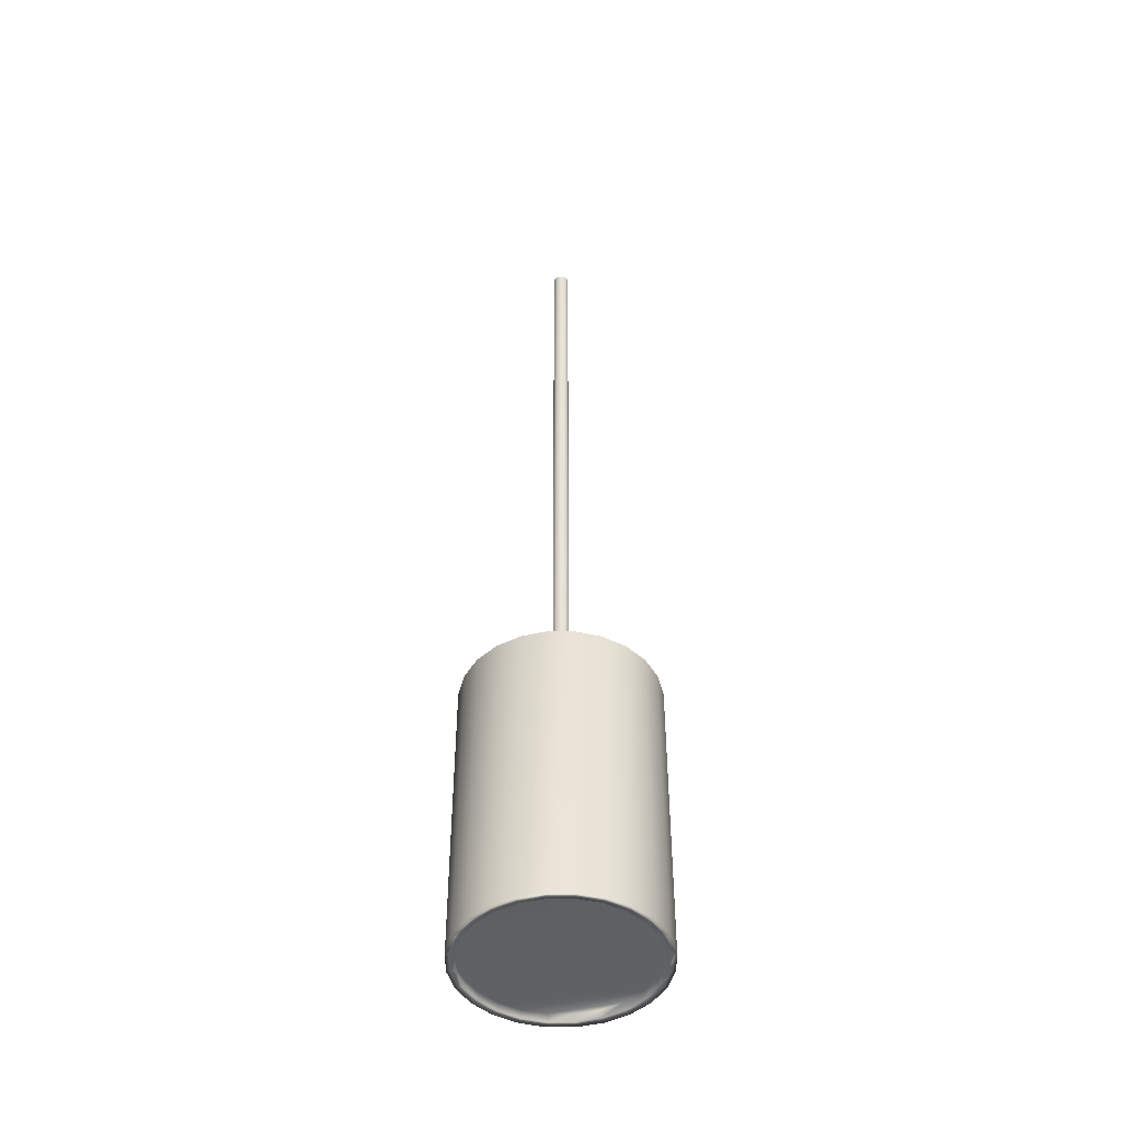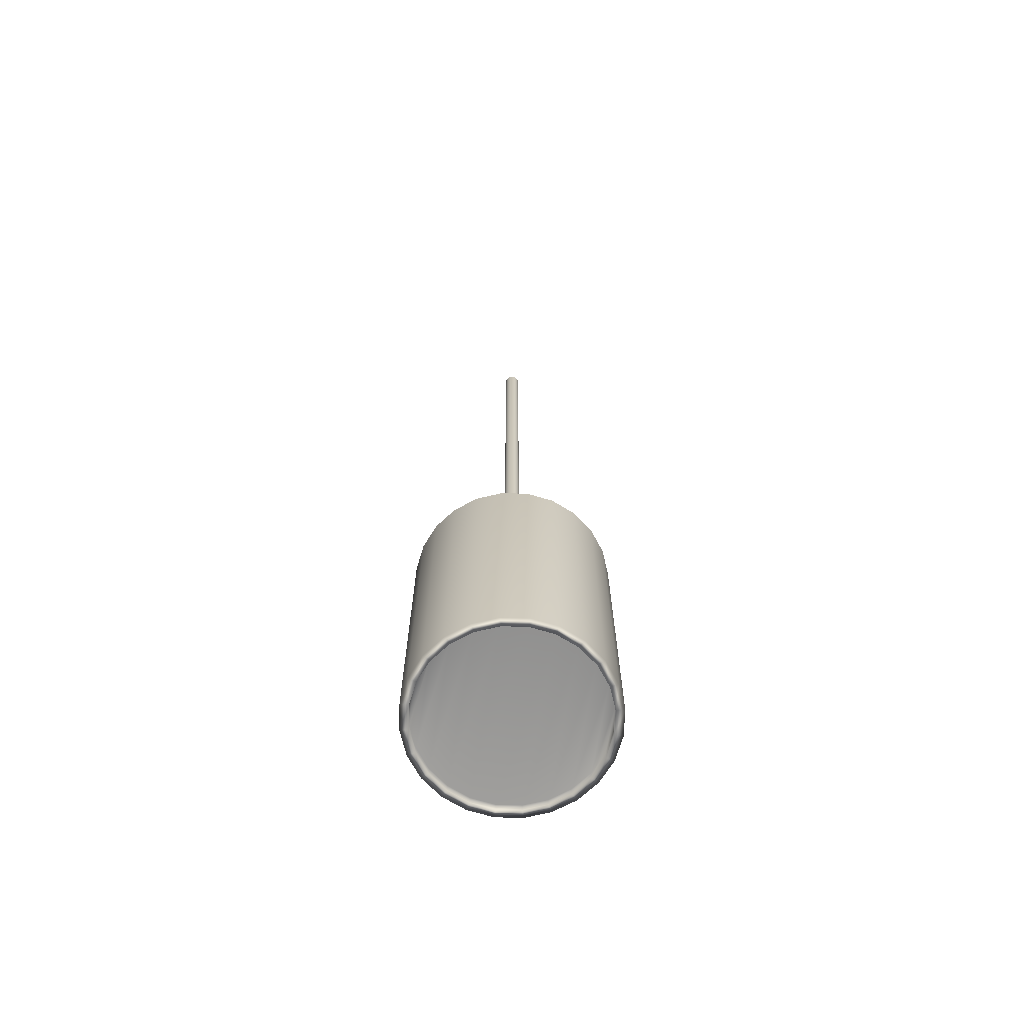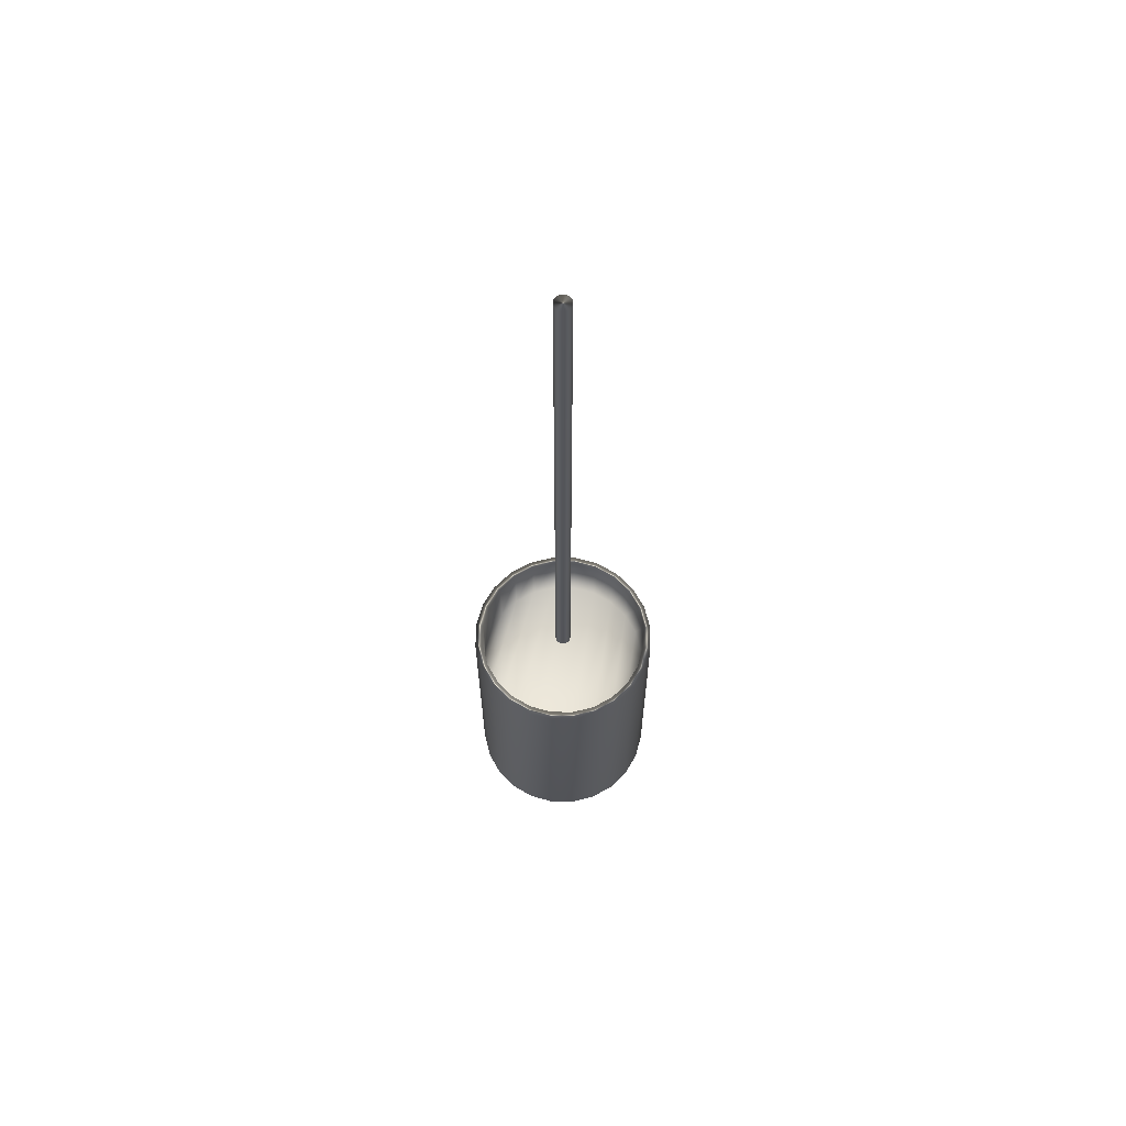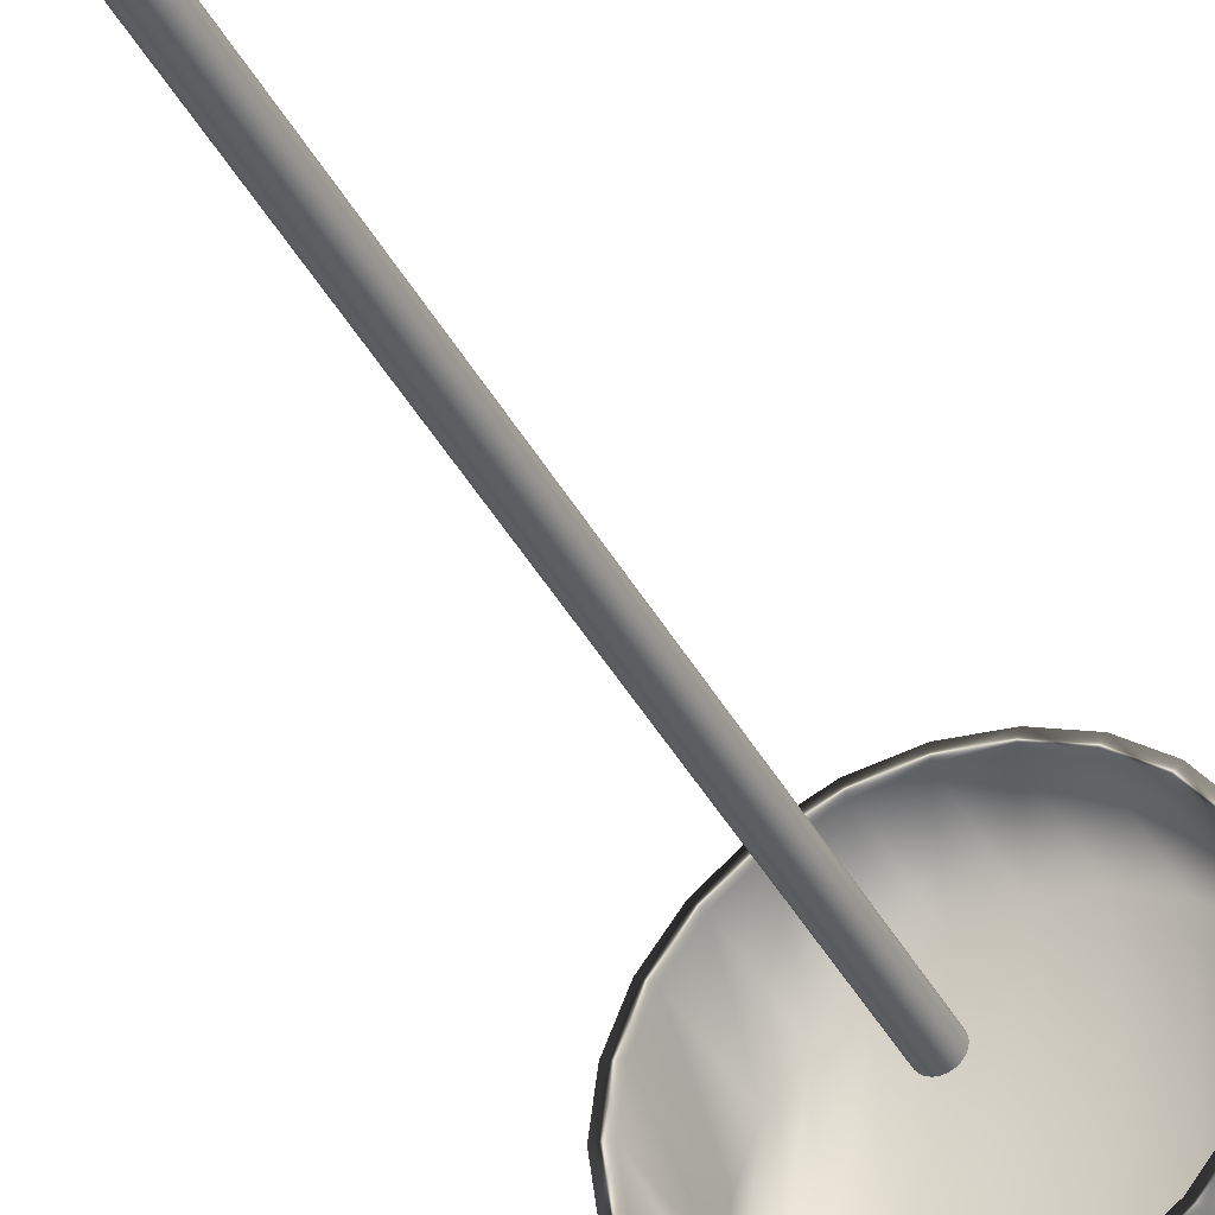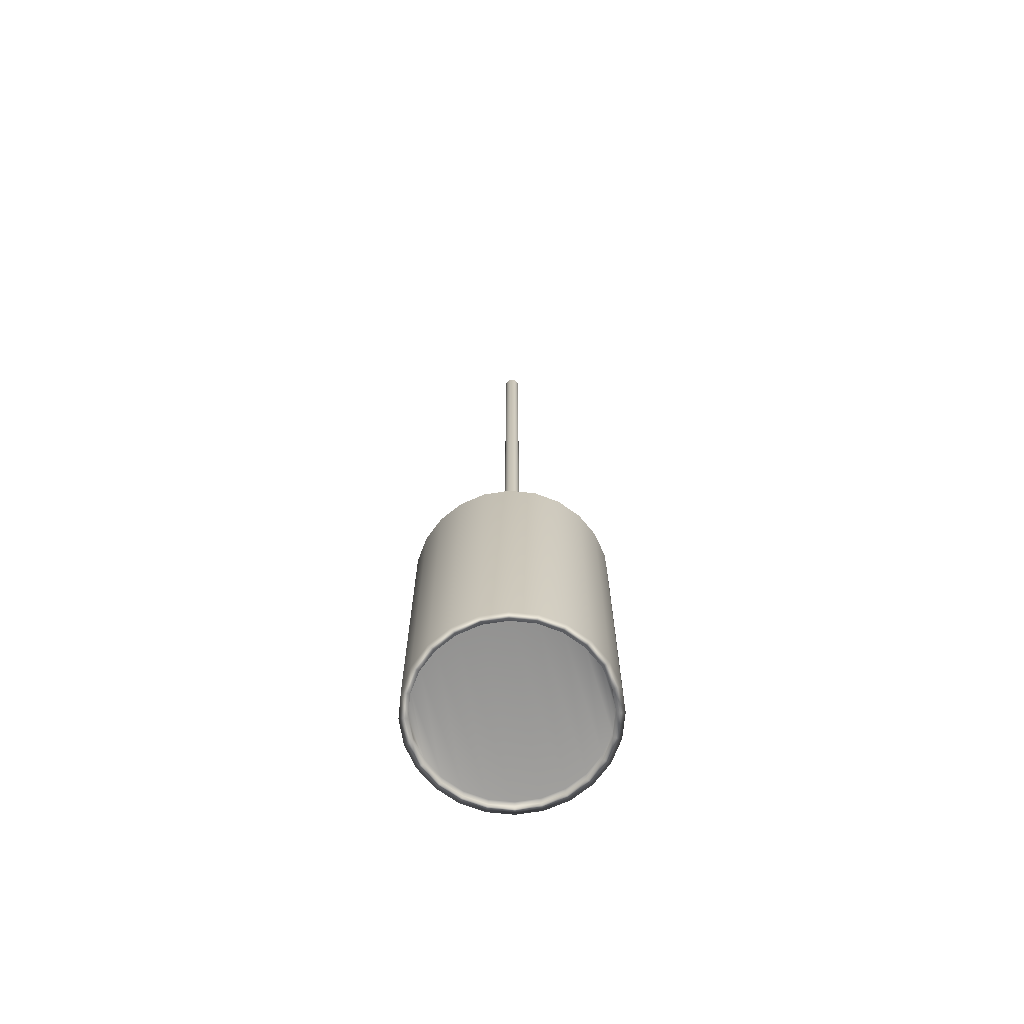
<metadata>
{"format":"obj","ext":"obj","renderer":"f3d","projection":"perspective","resolution":1024,"background":"white","views":[{"elev":-46.5,"azim":112.6,"up":"+Y"},{"elev":-68.5,"azim":170.8,"up":"+Y"},{"elev":65.2,"azim":8.2,"up":"+Y"},{"elev":-38.8,"azim":-154.8,"up":"+Z"},{"elev":-69.0,"azim":16.6,"up":"+Y"}]}
</metadata>
<code>
v -56.63 35.4 -130.3
v -56.63 35.4 -130.8
v -56.69 35.4 -130.3
v -56.69 35.4 -130.8
v -56.74 35.4 -130.3
v -56.74 35.4 -130.8
v -56.8 35.4 -130.3
v -56.8 35.4 -130.7
v -56.85 35.4 -130.4
v -56.85 35.4 -130.7
v -56.88 35.4 -130.4
v -56.88 35.4 -130.6
v -56.91 35.4 -130.5
v -56.91 35.4 -130.6
v -56.91 35.4 -130.5
v -56.57 35.4 -130.7
v -56.57 35.4 -130.3
v -56.52 35.4 -130.7
v -56.52 35.4 -130.4
v -56.49 35.4 -130.6
v -56.49 35.4 -130.4
v -56.46 35.4 -130.6
v -56.46 35.4 -130.5
v -56.46 35.4 -130.5
v -56.74 34.83 -130.3
v -56.74 34.83 -130.8
v -56.69 34.83 -130.3
v -56.69 34.83 -130.8
v -56.63 34.83 -130.3
v -56.63 34.83 -130.8
v -56.57 34.83 -130.3
v -56.57 34.83 -130.7
v -56.52 34.83 -130.4
v -56.52 34.83 -130.7
v -56.49 34.83 -130.4
v -56.49 34.83 -130.6
v -56.46 34.83 -130.5
v -56.46 34.83 -130.6
v -56.46 34.83 -130.5
v -56.8 34.83 -130.7
v -56.8 34.83 -130.3
v -56.85 34.83 -130.7
v -56.85 34.83 -130.4
v -56.88 34.83 -130.6
v -56.88 34.83 -130.4
v -56.91 34.83 -130.6
v -56.91 34.83 -130.5
v -56.91 34.83 -130.5
v -56.69 34.81 -130.8
v -56.74 34.81 -130.8
v -56.8 34.81 -130.7
v -56.85 34.81 -130.7
v -56.88 34.81 -130.6
v -56.91 34.81 -130.6
v -56.91 34.81 -130.5
v -56.91 34.81 -130.5
v -56.88 34.81 -130.4
v -56.85 34.81 -130.4
v -56.8 34.81 -130.3
v -56.74 34.81 -130.3
v -56.69 34.81 -130.3
v -56.69 35.56 -130.3
v -56.74 35.56 -130.3
v -56.8 35.56 -130.3
v -56.85 35.56 -130.4
v -56.88 35.56 -130.4
v -56.91 35.56 -130.5
v -56.91 35.56 -130.5
v -56.91 35.56 -130.6
v -56.88 35.56 -130.6
v -56.85 35.56 -130.7
v -56.8 35.56 -130.7
v -56.74 35.56 -130.8
v -56.69 35.56 -130.8
v -56.63 34.81 -130.3
v -56.57 34.81 -130.3
v -56.52 34.81 -130.4
v -56.49 34.81 -130.4
v -56.46 34.81 -130.5
v -56.46 34.81 -130.5
v -56.46 34.81 -130.6
v -56.49 34.81 -130.6
v -56.52 34.81 -130.7
v -56.57 34.81 -130.7
v -56.63 34.81 -130.8
v -56.69 35.56 -130.3
v -56.69 34.81 -130.3
v -56.62 35.56 -130.3
v -56.62 34.81 -130.3
v -56.56 35.56 -130.3
v -56.56 34.81 -130.3
v -56.51 35.56 -130.4
v -56.51 34.81 -130.4
v -56.47 35.56 -130.4
v -56.47 34.81 -130.4
v -56.44 35.56 -130.5
v -56.44 34.81 -130.5
v -56.44 35.56 -130.5
v -56.44 34.81 -130.5
v -56.44 35.56 -130.6
v -56.44 34.81 -130.6
v -56.47 35.56 -130.7
v -56.47 34.81 -130.7
v -56.51 35.56 -130.7
v -56.51 34.81 -130.7
v -56.56 35.56 -130.7
v -56.56 34.81 -130.7
v -56.62 35.56 -130.8
v -56.62 34.81 -130.8
v -56.69 35.56 -130.8
v -56.69 34.81 -130.8
v -56.63 35.56 -130.8
v -56.57 35.56 -130.7
v -56.52 35.56 -130.7
v -56.49 35.56 -130.6
v -56.46 35.56 -130.6
v -56.46 35.56 -130.5
v -56.46 35.56 -130.5
v -56.49 35.56 -130.4
v -56.52 35.56 -130.4
v -56.57 35.56 -130.3
v -56.63 35.56 -130.3
v -56.75 34.81 -130.3
v -56.81 34.81 -130.3
v -56.86 34.81 -130.4
v -56.9 34.81 -130.4
v -56.93 34.81 -130.5
v -56.94 34.81 -130.5
v -56.93 34.81 -130.6
v -56.9 34.81 -130.7
v -56.86 34.81 -130.7
v -56.81 34.81 -130.7
v -56.75 34.81 -130.8
v -56.75 35.56 -130.3
v -56.75 35.56 -130.8
v -56.81 35.56 -130.7
v -56.86 35.56 -130.7
v -56.9 35.56 -130.7
v -56.93 35.56 -130.6
v -56.94 35.56 -130.5
v -56.93 35.56 -130.5
v -56.9 35.56 -130.4
v -56.86 35.56 -130.4
v -56.81 35.56 -130.3
v -56.68 37.31 -130.5
v -56.68 37.31 -130.6
v -56.69 37.31 -130.5
v -56.69 37.31 -130.6
v -56.69 37.31 -130.5
v -56.69 37.31 -130.6
v -56.7 37.31 -130.5
v -56.7 37.31 -130.5
v -56.7 37.31 -130.5
v -56.7 37.31 -130.5
v -56.7 37.31 -130.5
v -56.7 37.31 -130.5
v -56.71 37.31 -130.5
v -56.71 37.31 -130.5
v -56.71 37.31 -130.5
v -56.68 37.31 -130.5
v -56.68 37.31 -130.5
v -56.67 37.31 -130.5
v -56.67 37.31 -130.5
v -56.67 37.31 -130.5
v -56.67 37.31 -130.5
v -56.67 37.31 -130.5
v -56.67 37.31 -130.5
v -56.66 37.31 -130.5
v -56.69 35.56 -130.5
v -56.68 35.56 -130.5
v -56.68 35.56 -130.5
v -56.67 35.56 -130.5
v -56.67 35.56 -130.5
v -56.67 35.56 -130.5
v -56.66 35.56 -130.5
v -56.67 35.56 -130.5
v -56.67 35.56 -130.5
v -56.67 35.56 -130.5
v -56.68 35.56 -130.5
v -56.68 35.56 -130.6
v -56.69 35.56 -130.6
v -56.69 35.56 -130.5
v -56.69 35.56 -130.6
v -56.7 35.56 -130.5
v -56.7 35.56 -130.5
v -56.7 35.56 -130.5
v -56.7 35.56 -130.5
v -56.7 35.56 -130.5
v -56.7 35.56 -130.5
v -56.71 35.56 -130.5
v -56.71 35.56 -130.5
v -56.71 35.56 -130.5
f 1 2 3
f 3 2 4
f 3 4 5
f 5 4 6
f 5 6 7
f 7 6 8
f 7 8 9
f 9 8 10
f 9 10 11
f 11 10 12
f 11 12 13
f 13 12 14
f 13 14 15
f 2 1 16
f 16 1 17
f 16 17 18
f 18 17 19
f 18 19 20
f 20 19 21
f 20 21 22
f 22 21 23
f 22 23 24
f 25 26 27
f 27 26 28
f 27 28 29
f 29 28 30
f 29 30 31
f 31 30 32
f 31 32 33
f 33 32 34
f 33 34 35
f 35 34 36
f 35 36 37
f 37 36 38
f 37 38 39
f 26 25 40
f 40 25 41
f 40 41 42
f 42 41 43
f 42 43 44
f 44 43 45
f 44 45 46
f 46 45 47
f 46 47 48
f 49 28 50
f 50 28 26
f 50 26 51
f 51 26 40
f 51 40 52
f 52 40 42
f 52 42 53
f 53 42 44
f 53 44 54
f 54 44 46
f 54 46 55
f 55 46 48
f 55 48 56
f 56 48 47
f 56 47 57
f 57 47 45
f 57 45 58
f 58 45 43
f 58 43 59
f 59 43 41
f 59 41 60
f 60 41 25
f 60 25 61
f 61 25 27
f 62 3 63
f 63 3 5
f 63 5 64
f 64 5 7
f 64 7 65
f 65 7 9
f 65 9 66
f 66 9 11
f 66 11 67
f 67 11 13
f 67 13 68
f 68 13 15
f 68 15 69
f 69 15 14
f 69 14 70
f 70 14 12
f 70 12 71
f 71 12 10
f 71 10 72
f 72 10 8
f 72 8 73
f 73 8 6
f 73 6 74
f 74 6 4
f 61 27 75
f 75 27 29
f 75 29 76
f 76 29 31
f 76 31 77
f 77 31 33
f 77 33 78
f 78 33 35
f 78 35 79
f 79 35 37
f 79 37 80
f 80 37 39
f 80 39 81
f 81 39 38
f 81 38 82
f 82 38 36
f 82 36 83
f 83 36 34
f 83 34 84
f 84 34 32
f 84 32 85
f 85 32 30
f 85 30 49
f 49 30 28
f 86 87 88
f 88 87 89
f 88 89 90
f 90 89 91
f 90 91 92
f 92 91 93
f 92 93 94
f 94 93 95
f 94 95 96
f 96 95 97
f 96 97 98
f 98 97 99
f 98 99 100
f 100 99 101
f 100 101 102
f 102 101 103
f 102 103 104
f 104 103 105
f 104 105 106
f 106 105 107
f 106 107 108
f 108 107 109
f 108 109 110
f 110 109 111
f 74 4 112
f 112 4 2
f 112 2 113
f 113 2 16
f 113 16 114
f 114 16 18
f 114 18 115
f 115 18 20
f 115 20 116
f 116 20 22
f 116 22 117
f 117 22 24
f 117 24 118
f 118 24 23
f 118 23 119
f 119 23 21
f 119 21 120
f 120 21 19
f 120 19 121
f 121 19 17
f 121 17 122
f 122 17 1
f 122 1 62
f 62 1 3
f 123 60 87
f 87 60 61
f 87 61 75
f 60 123 59
f 59 123 124
f 59 124 58
f 58 124 125
f 58 125 57
f 57 125 126
f 57 126 56
f 56 126 127
f 56 127 55
f 55 127 128
f 55 128 129
f 55 129 54
f 54 129 130
f 54 130 53
f 53 130 131
f 53 131 52
f 52 131 132
f 52 132 51
f 51 132 133
f 51 133 50
f 50 133 49
f 49 133 111
f 49 111 85
f 85 111 109
f 85 109 84
f 84 109 107
f 84 107 83
f 83 107 105
f 83 105 82
f 82 105 103
f 82 103 81
f 81 103 101
f 81 101 80
f 80 101 99
f 80 99 97
f 80 97 79
f 79 97 95
f 79 95 78
f 78 95 93
f 78 93 77
f 77 93 91
f 77 91 76
f 76 91 89
f 76 89 75
f 75 89 87
f 88 122 86
f 86 122 62
f 86 62 134
f 134 62 63
f 134 63 64
f 122 88 121
f 121 88 90
f 121 90 120
f 120 90 92
f 120 92 119
f 119 92 94
f 119 94 118
f 118 94 96
f 118 96 117
f 117 96 98
f 117 98 100
f 117 100 116
f 116 100 102
f 116 102 115
f 115 102 104
f 115 104 114
f 114 104 106
f 114 106 113
f 113 106 108
f 113 108 112
f 112 108 110
f 112 110 74
f 74 110 73
f 73 110 135
f 73 135 72
f 72 135 136
f 72 136 71
f 71 136 137
f 71 137 70
f 70 137 138
f 70 138 69
f 69 138 139
f 69 139 68
f 68 139 140
f 68 140 141
f 68 141 67
f 67 141 142
f 67 142 66
f 66 142 143
f 66 143 65
f 65 143 144
f 65 144 64
f 64 144 134
f 110 111 135
f 135 111 133
f 135 133 136
f 136 133 132
f 136 132 137
f 137 132 131
f 137 131 138
f 138 131 130
f 138 130 139
f 139 130 129
f 139 129 140
f 140 129 128
f 140 128 141
f 141 128 127
f 141 127 142
f 142 127 126
f 142 126 143
f 143 126 125
f 143 125 144
f 144 125 124
f 144 124 134
f 134 124 123
f 134 123 86
f 86 123 87
f 145 146 147
f 147 146 148
f 147 148 149
f 149 148 150
f 149 150 151
f 151 150 152
f 151 152 153
f 153 152 154
f 153 154 155
f 155 154 156
f 155 156 157
f 157 156 158
f 157 158 159
f 146 145 160
f 160 145 161
f 160 161 162
f 162 161 163
f 162 163 164
f 164 163 165
f 164 165 166
f 166 165 167
f 166 167 168
f 147 169 145
f 145 169 170
f 145 170 161
f 161 170 171
f 161 171 163
f 163 171 172
f 163 172 165
f 165 172 173
f 165 173 167
f 167 173 174
f 167 174 168
f 168 174 175
f 168 175 166
f 166 175 176
f 166 176 164
f 164 176 177
f 164 177 162
f 162 177 178
f 162 178 160
f 160 178 179
f 160 179 146
f 146 179 180
f 146 180 148
f 148 180 181
f 182 183 169
f 169 183 181
f 169 181 170
f 170 181 180
f 170 180 171
f 171 180 179
f 171 179 172
f 172 179 178
f 172 178 173
f 173 178 177
f 173 177 174
f 174 177 176
f 174 176 175
f 183 182 184
f 184 182 185
f 184 185 186
f 186 185 187
f 186 187 188
f 188 187 189
f 188 189 190
f 190 189 191
f 190 191 192
f 148 181 150
f 150 181 183
f 150 183 152
f 152 183 184
f 152 184 154
f 154 184 186
f 154 186 156
f 156 186 188
f 156 188 158
f 158 188 190
f 158 190 159
f 159 190 192
f 159 192 157
f 157 192 191
f 157 191 155
f 155 191 189
f 155 189 153
f 153 189 187
f 153 187 151
f 151 187 185
f 151 185 149
f 149 185 182
f 149 182 147
f 147 182 169

</code>
